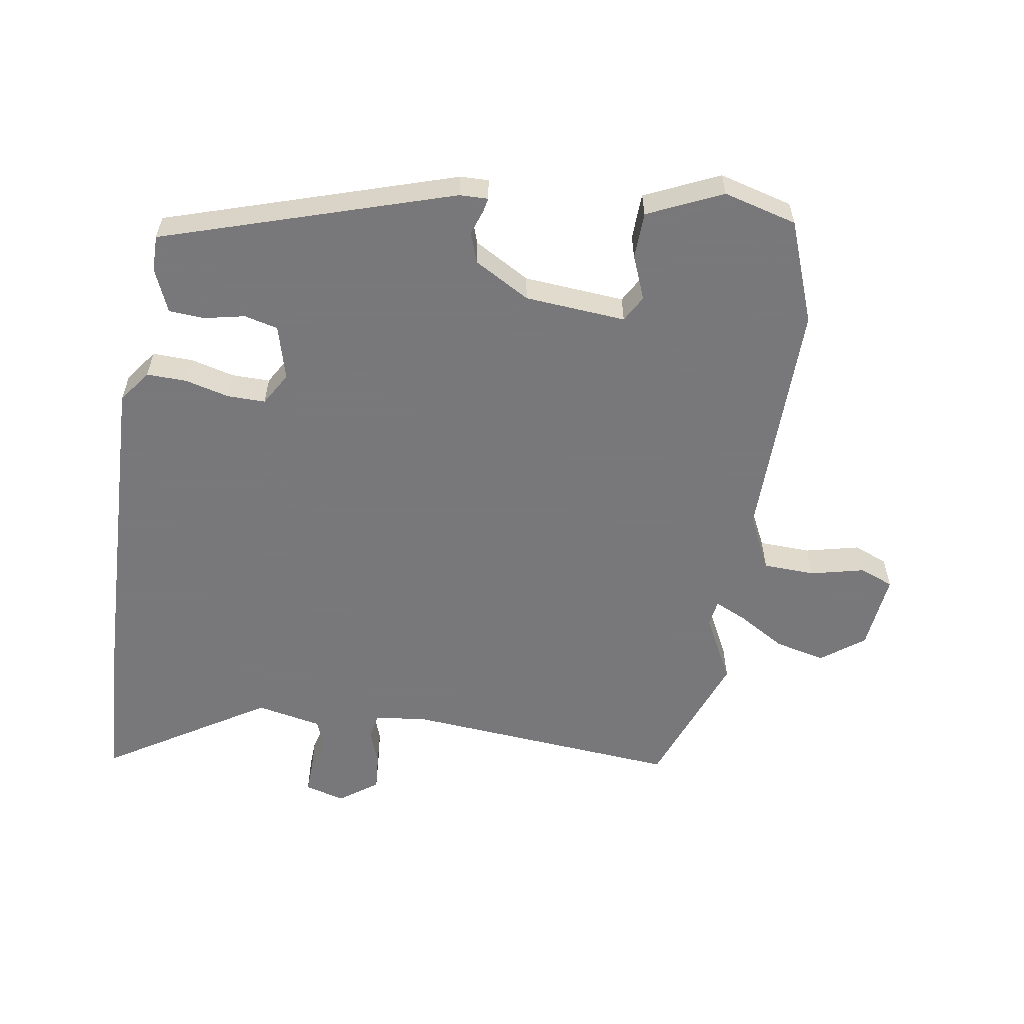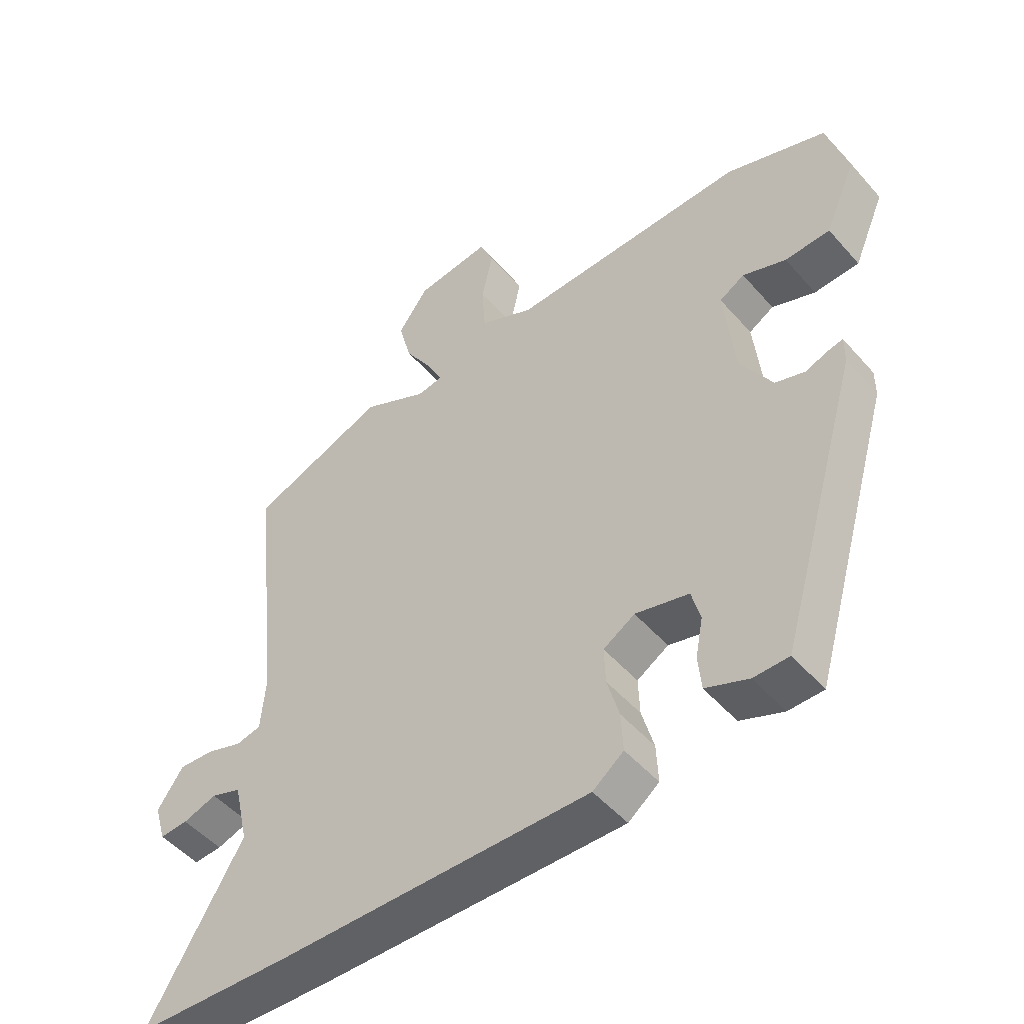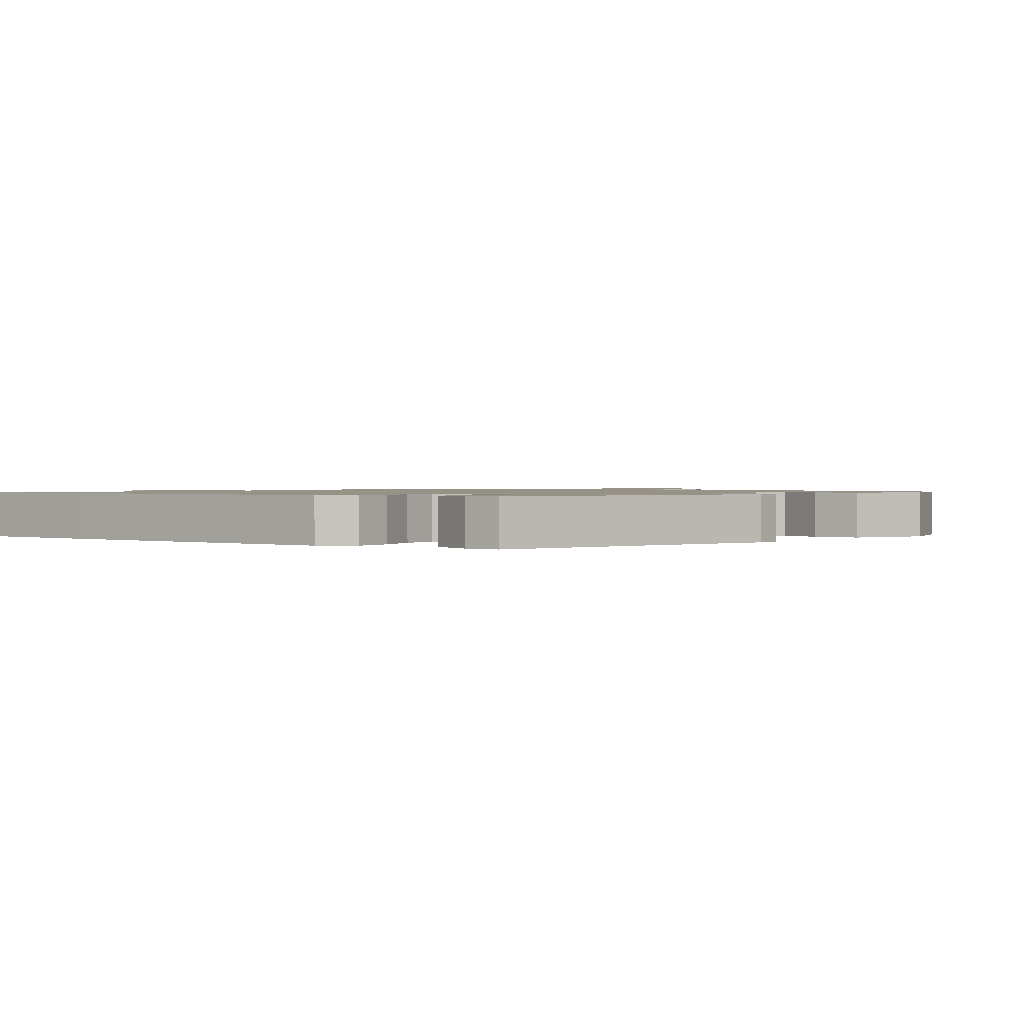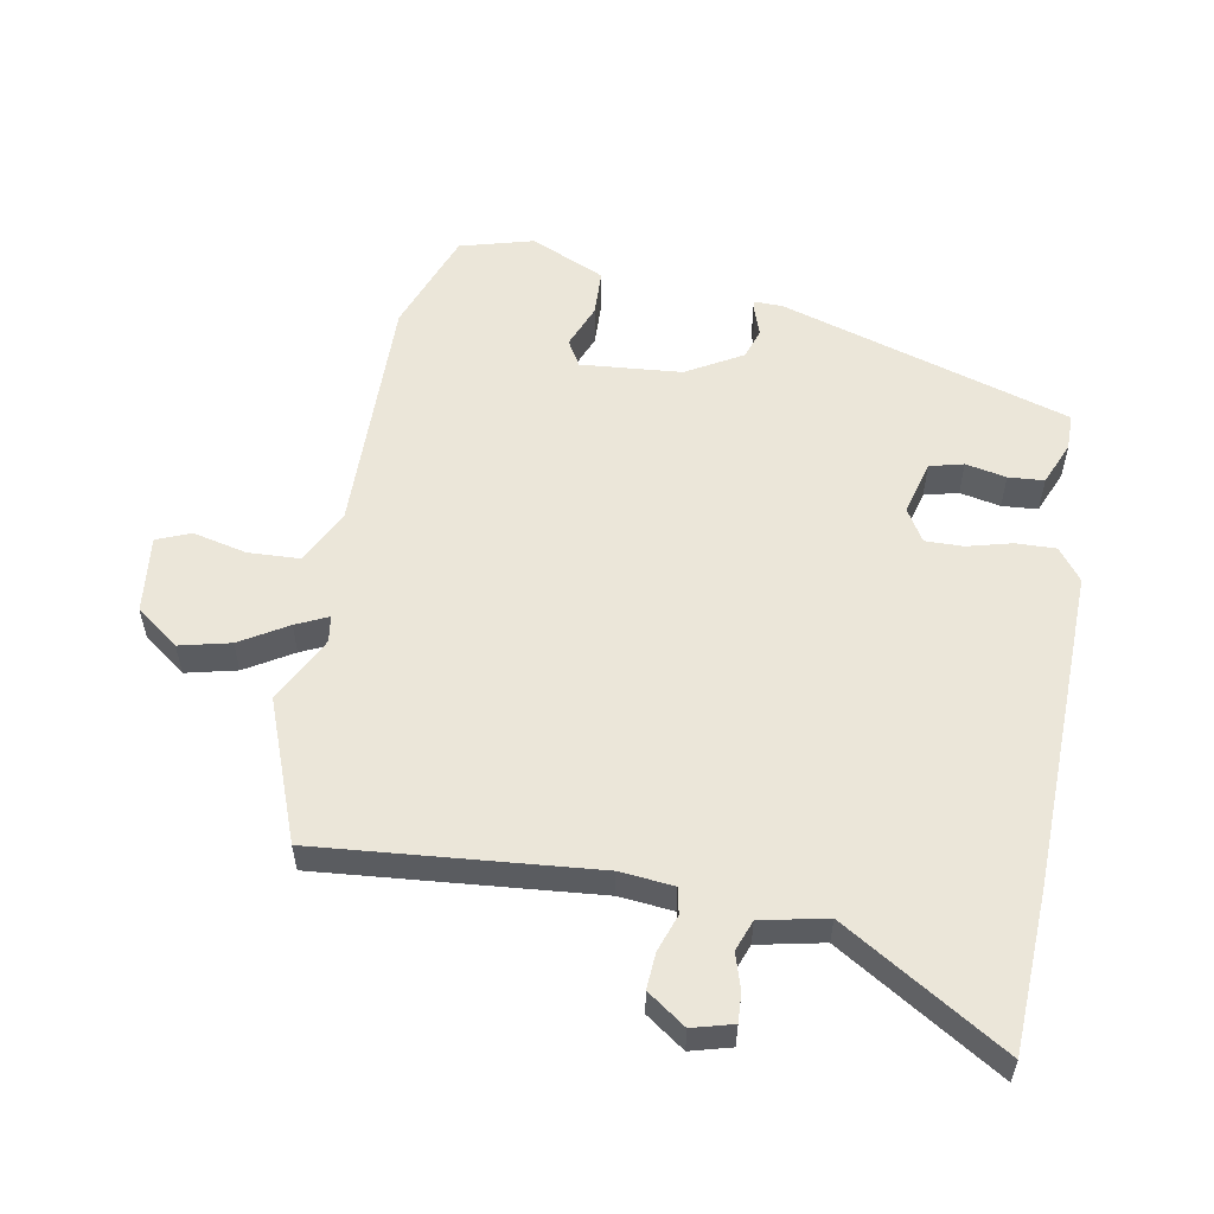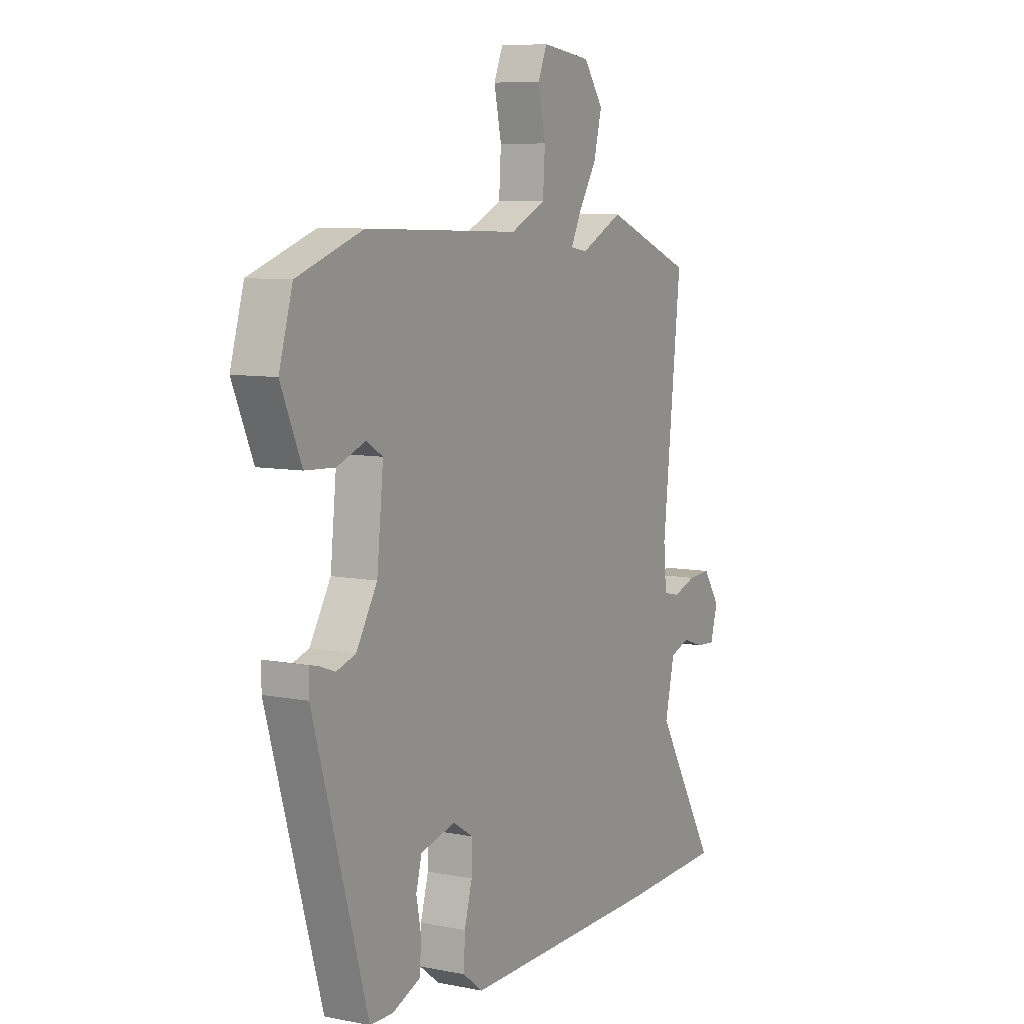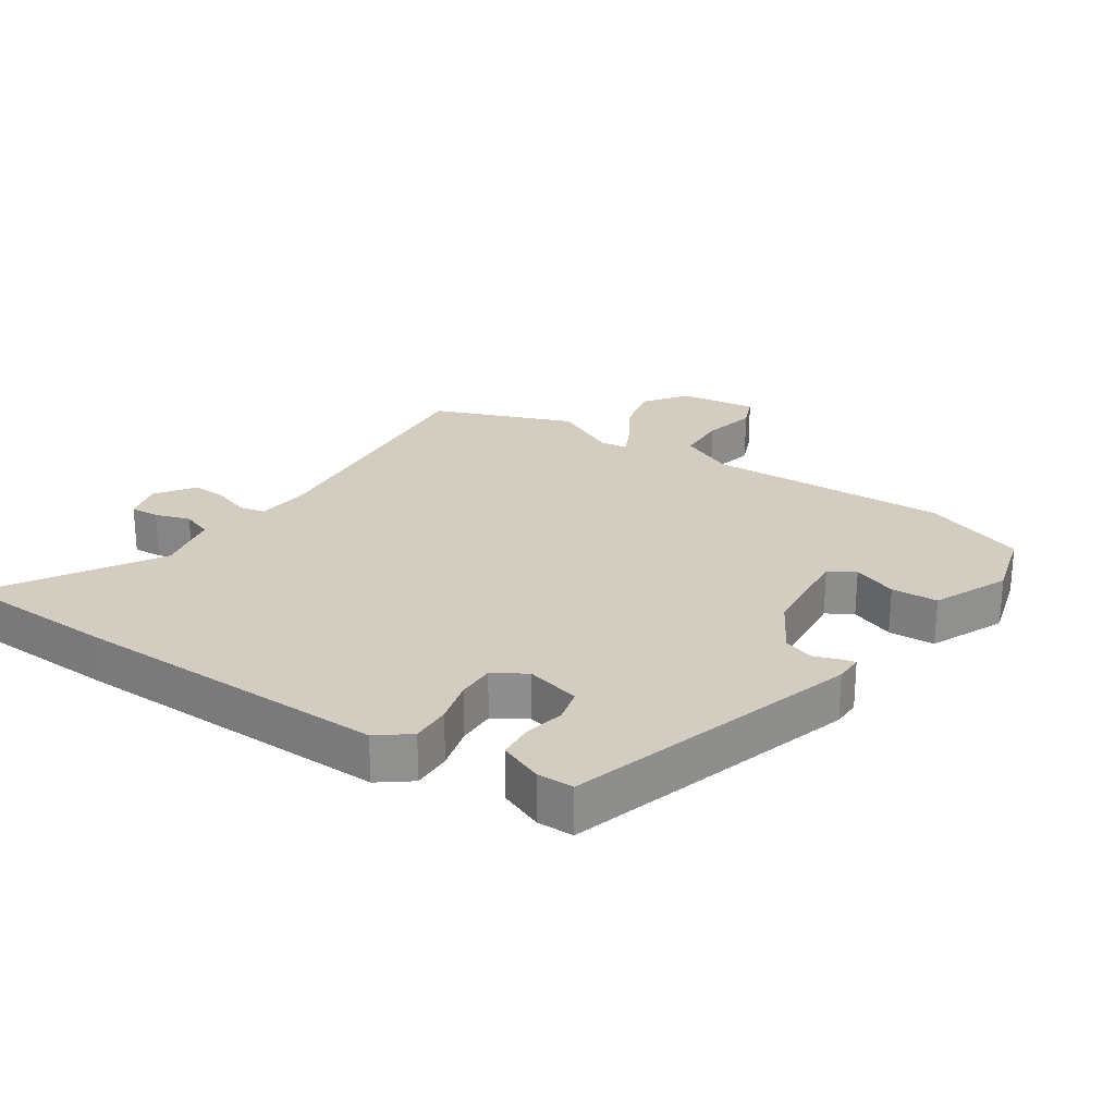
<metadata>
{"format":"obj","ext":"obj","renderer":"f3d","projection":"perspective","resolution":1024,"background":"white","views":[{"elev":-57.6,"azim":-97.8,"up":"+Y"},{"elev":-49.4,"azim":-140.8,"up":"+Z"},{"elev":1.1,"azim":-142.8,"up":"+Y"},{"elev":55.7,"azim":101.2,"up":"+Y"},{"elev":8.0,"azim":-61.1,"up":"+Z"},{"elev":24.7,"azim":-145.7,"up":"+Y"}]}
</metadata>
<code>
v -0.505 0.07 0.498
v -0.345 0.07 0.554
v 0.033 0.07 0.541
v 0.119 0.07 0.581
v 0.124 0.07 0.661
v 0.106 0.07 0.745
v 0.128 0.07 0.797
v 0.248 0.07 0.781
v 0.296 0.07 0.714
v 0.276 0.07 0.636
v 0.231 0.07 0.564
v 0.207 0.07 0.515
v 0.248 0.07 0.508
v 0.352 0.07 0.559
v 0.568 0.07 0.473
v 0.523 0.07 0.048
v 0.53 0.07 -0.035
v 0.57 0.07 -0.044
v 0.627 0.07 -0.025
v 0.683 0.07 -0.022
v 0.724 0.07 -0.082
v 0.706 0.07 -0.144
v 0.661 0.07 -0.141
v 0.607 0.07 -0.123
v 0.559 0.07 -0.14
v 0.536 0.07 -0.241
v 0.686 0.07 -0.494
v 0.435 0.07 -0.502
v -0.058 0.07 -0.507
v -0.107 0.07 -0.469
v -0.104 0.07 -0.407
v -0.085 0.07 -0.339
v -0.083 0.07 -0.28
v -0.133 0.07 -0.249
v -0.218 0.07 -0.27
v -0.232 0.07 -0.322
v -0.22 0.07 -0.385
v -0.225 0.07 -0.44
v -0.293 0.07 -0.467
v -0.349 0.07 -0.466
v -0.481 0.07 -0.014
v -0.481 0.07 0.03
v -0.459 0.07 0.025
v -0.421 0.07 0.011
v -0.374 0.07 0.026
v -0.323 0.07 0.111
v -0.307 0.07 0.267
v -0.347 0.07 0.291
v -0.416 0.07 0.265
v -0.488 0.07 0.269
v -0.538 0.07 0.385
v -0.505 0 0.498
v -0.345 0 0.554
v 0.033 0 0.541
v 0.119 0 0.581
v 0.124 0 0.661
v 0.106 0 0.745
v 0.128 0 0.797
v 0.248 0 0.781
v 0.296 0 0.714
v 0.276 0 0.636
v 0.231 0 0.564
v 0.207 0 0.515
v 0.248 0 0.508
v 0.352 0 0.559
v 0.568 0 0.473
v 0.523 0 0.048
v 0.53 0 -0.035
v 0.57 0 -0.044
v 0.627 0 -0.025
v 0.683 0 -0.022
v 0.724 0 -0.082
v 0.706 0 -0.144
v 0.661 0 -0.141
v 0.607 0 -0.123
v 0.559 0 -0.14
v 0.536 0 -0.241
v 0.686 0 -0.494
v 0.435 0 -0.502
v -0.058 0 -0.507
v -0.107 0 -0.469
v -0.104 0 -0.407
v -0.085 0 -0.339
v -0.083 0 -0.28
v -0.133 0 -0.249
v -0.218 0 -0.27
v -0.232 0 -0.322
v -0.22 0 -0.385
v -0.225 0 -0.44
v -0.293 0 -0.467
v -0.349 0 -0.466
v -0.481 0 -0.014
v -0.481 0 0.03
v -0.459 0 0.025
v -0.421 0 0.011
v -0.374 0 0.026
v -0.323 0 0.111
v -0.307 0 0.267
v -0.347 0 0.291
v -0.416 0 0.265
v -0.488 0 0.269
v -0.538 0 0.385
f 48 49 50 51
f 48 51 1 2
f 47 48 2 3
f 46 47 3 4
f 45 46 4
f 41 42 43 44
f 41 44 45
f 40 41 45
f 36 37 38 39
f 35 36 39 40
f 29 30 31 32
f 29 32 33
f 26 27 28 29
f 25 26 29 33
f 24 25 33 34
f 22 23 24
f 21 22 24
f 18 19 20 21
f 17 18 21 24
f 13 14 15 16
f 12 13 16 17
f 8 9 10 11
f 8 11 12
f 5 6 7 8
f 4 5 8 12
f 35 40 45 4
f 17 24 34
f 17 34 35
f 4 12 17 35
f 102 101 100 99
f 53 52 102 99
f 54 53 99 98
f 55 54 98 97
f 55 97 96
f 95 94 93 92
f 96 95 92
f 96 92 91
f 90 89 88 87
f 91 90 87 86
f 83 82 81 80
f 84 83 80
f 80 79 78 77
f 84 80 77 76
f 85 84 76 75
f 75 74 73
f 75 73 72
f 72 71 70 69
f 75 72 69 68
f 67 66 65 64
f 68 67 64 63
f 62 61 60 59
f 63 62 59
f 59 58 57 56
f 63 59 56 55
f 55 96 91 86
f 85 75 68
f 86 85 68
f 86 68 63 55
f 1 52 53 2
f 2 53 54 3
f 3 54 55 4
f 4 55 56 5
f 5 56 57 6
f 6 57 58 7
f 7 58 59 8
f 8 59 60 9
f 9 60 61 10
f 10 61 62 11
f 11 62 63 12
f 12 63 64 13
f 13 64 65 14
f 14 65 66 15
f 15 66 67 16
f 16 67 68 17
f 17 68 69 18
f 18 69 70 19
f 19 70 71 20
f 20 71 72 21
f 21 72 73 22
f 22 73 74 23
f 23 74 75 24
f 24 75 76 25
f 25 76 77 26
f 26 77 78 27
f 27 78 79 28
f 28 79 80 29
f 29 80 81 30
f 30 81 82 31
f 31 82 83 32
f 32 83 84 33
f 33 84 85 34
f 34 85 86 35
f 35 86 87 36
f 36 87 88 37
f 37 88 89 38
f 38 89 90 39
f 39 90 91 40
f 40 91 92 41
f 41 92 93 42
f 42 93 94 43
f 43 94 95 44
f 44 95 96 45
f 45 96 97 46
f 46 97 98 47
f 47 98 99 48
f 48 99 100 49
f 49 100 101 50
f 50 101 102 51
f 51 102 52 1

</code>
